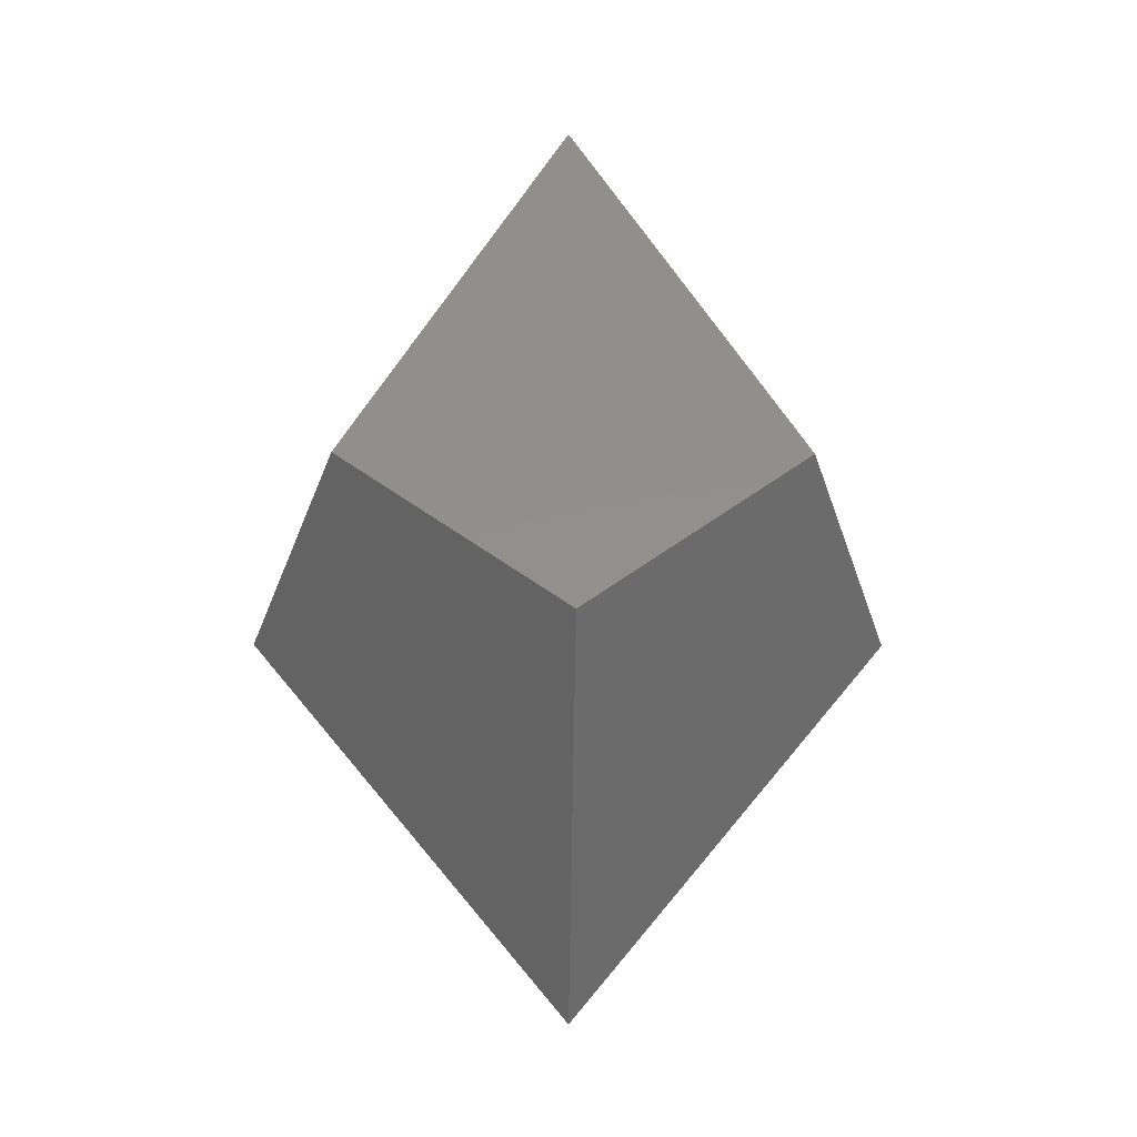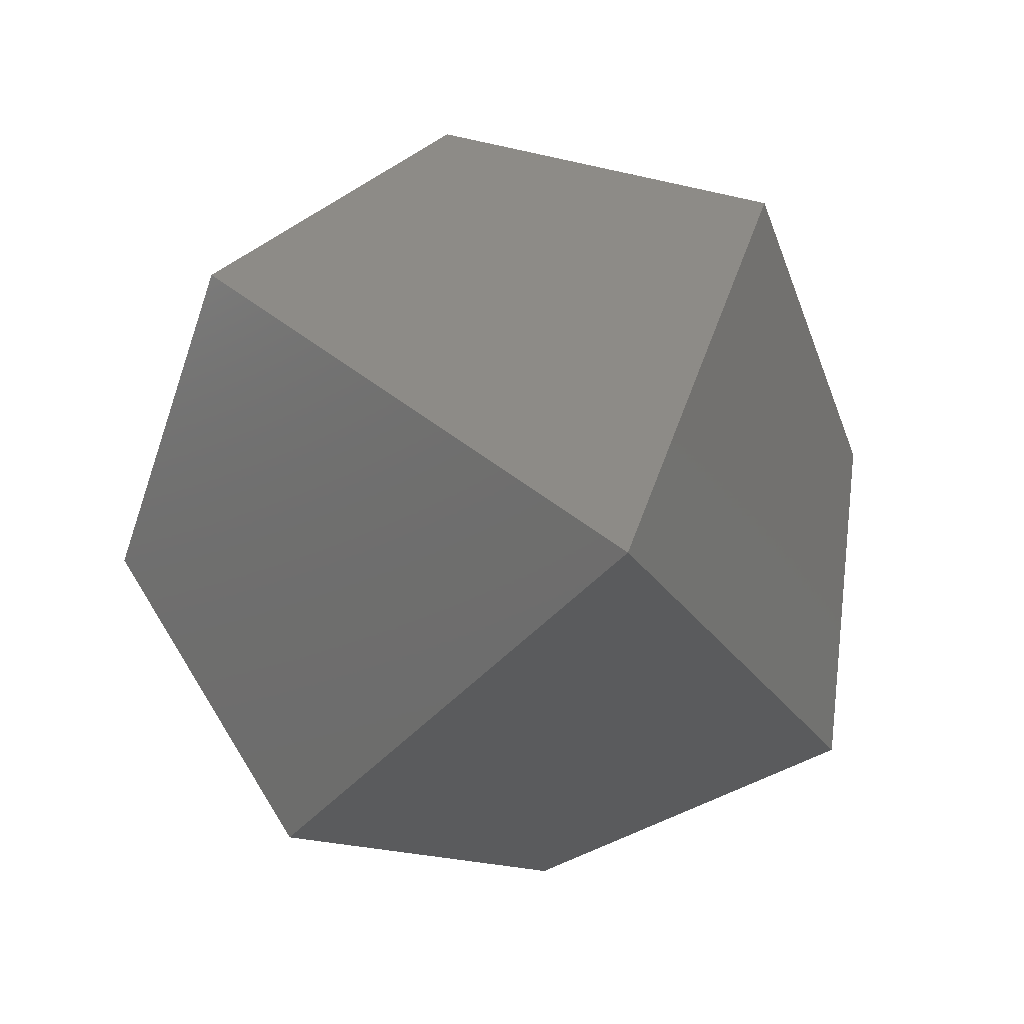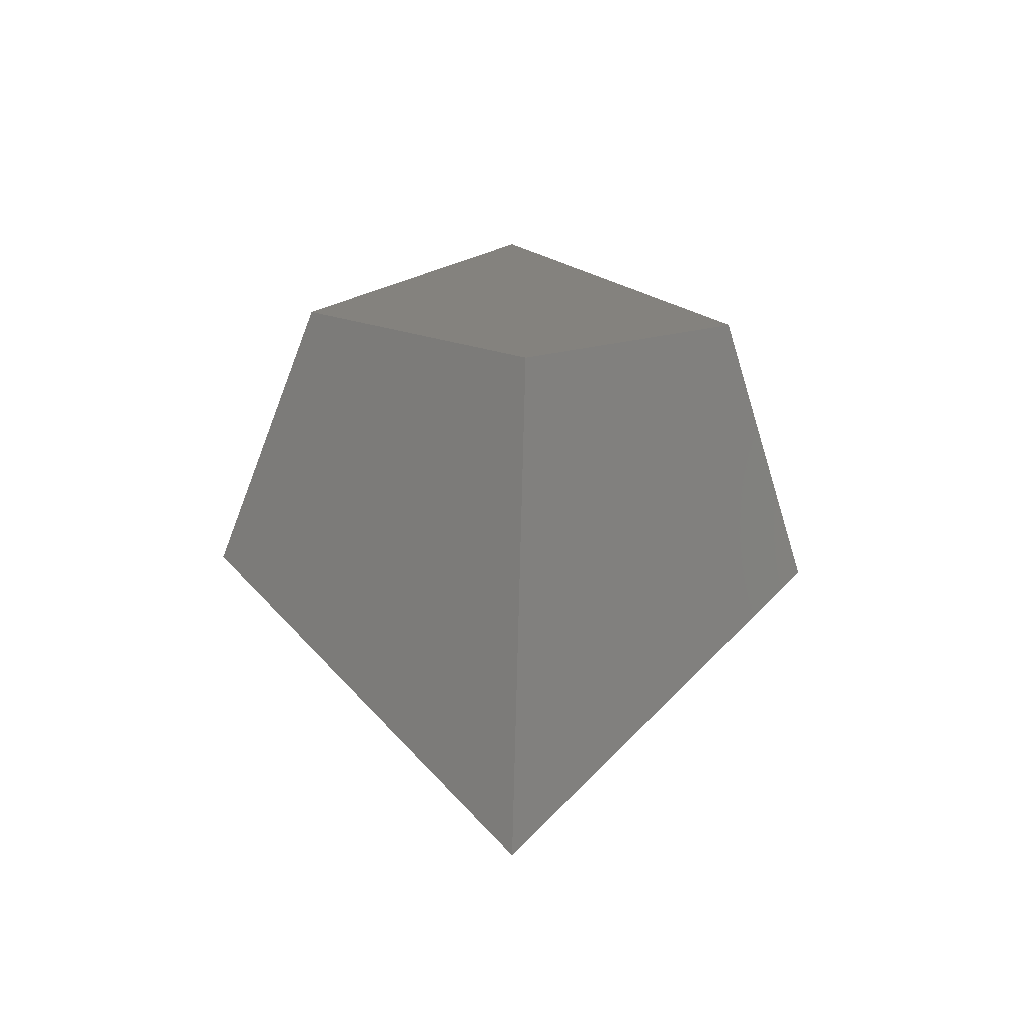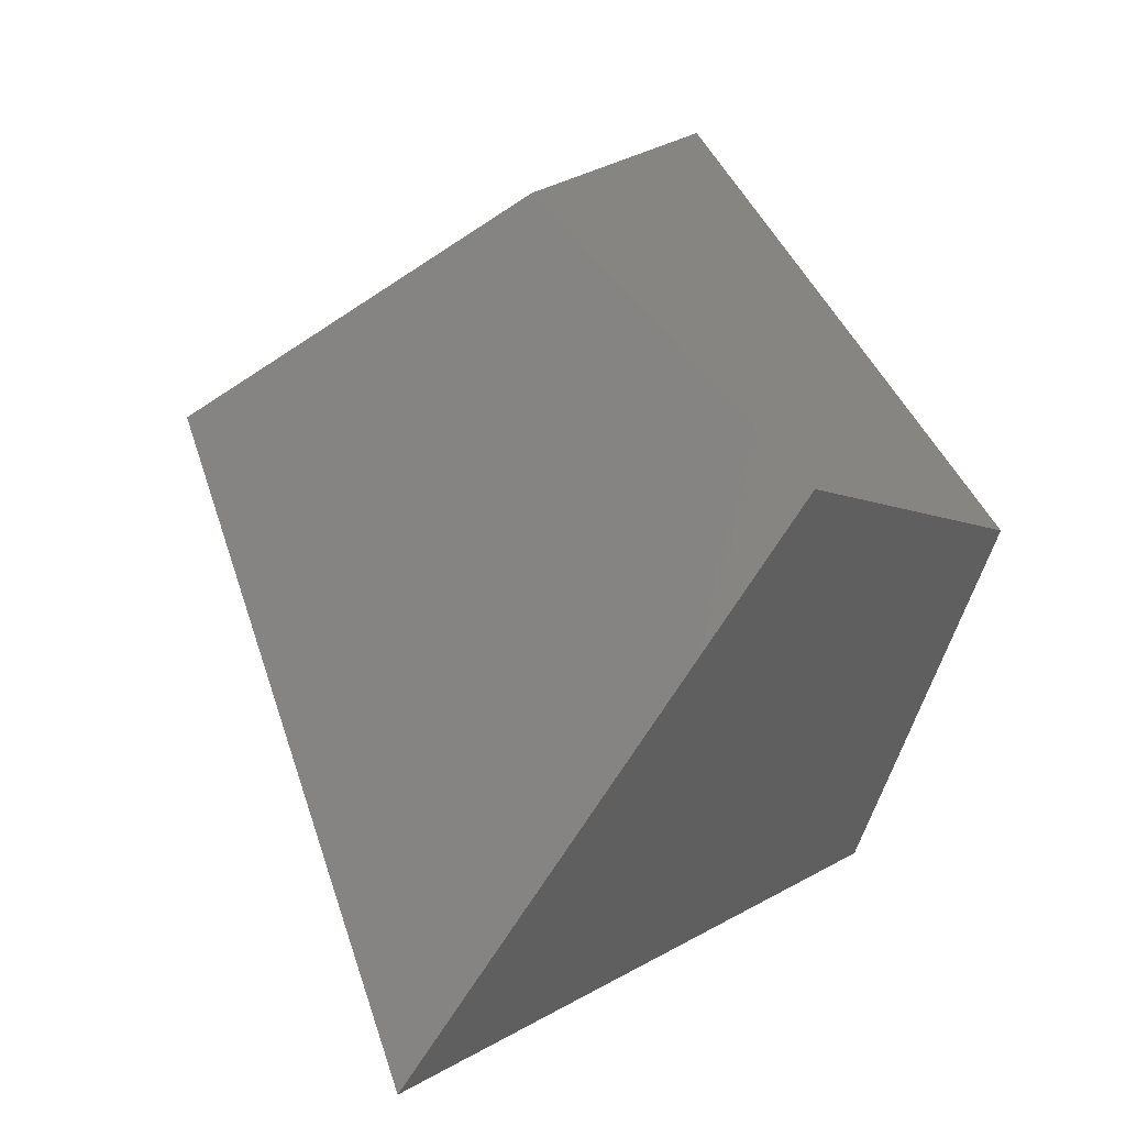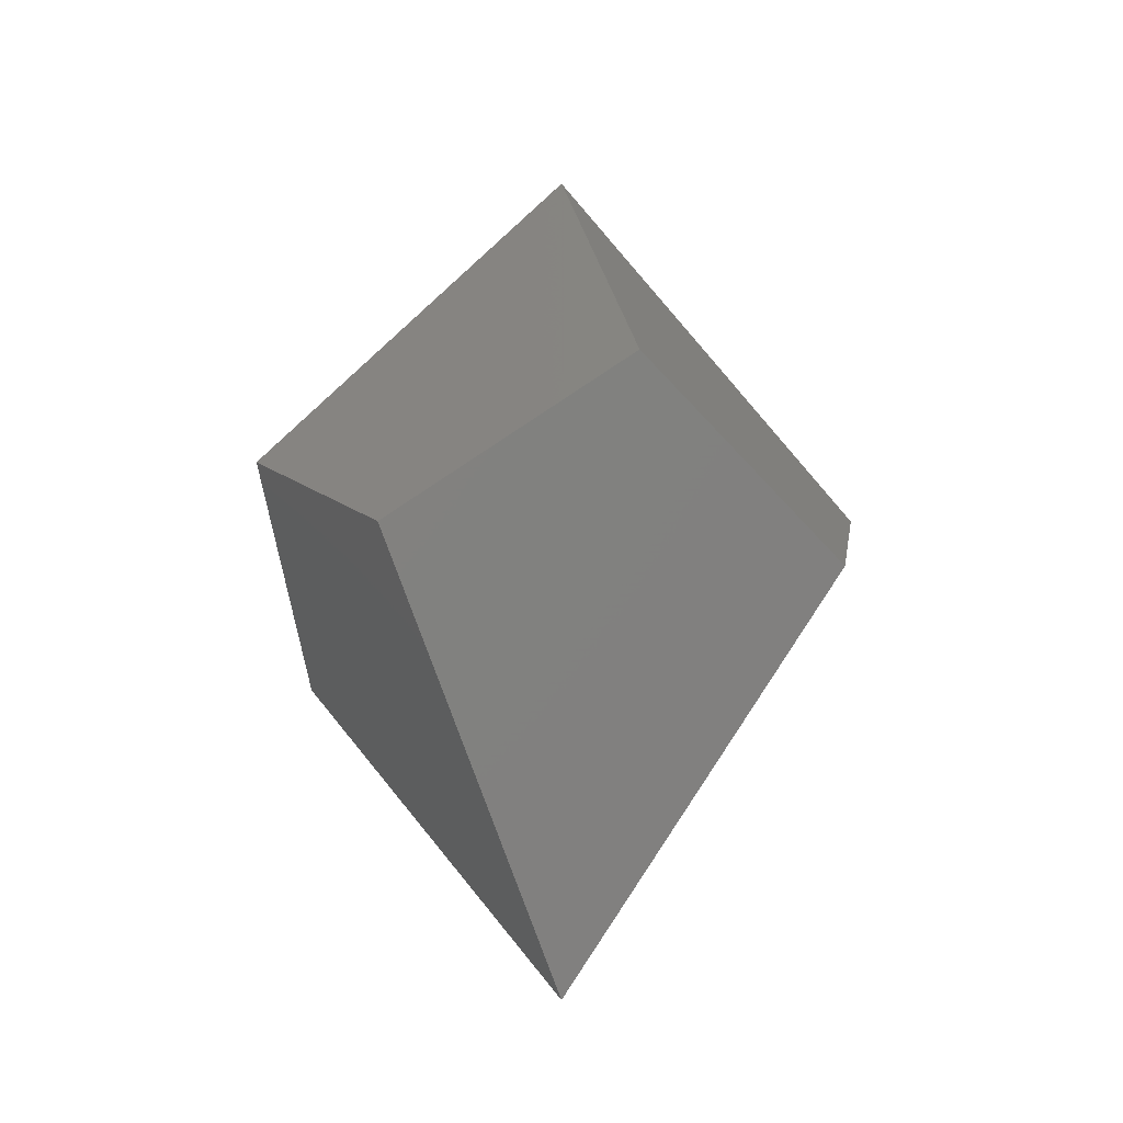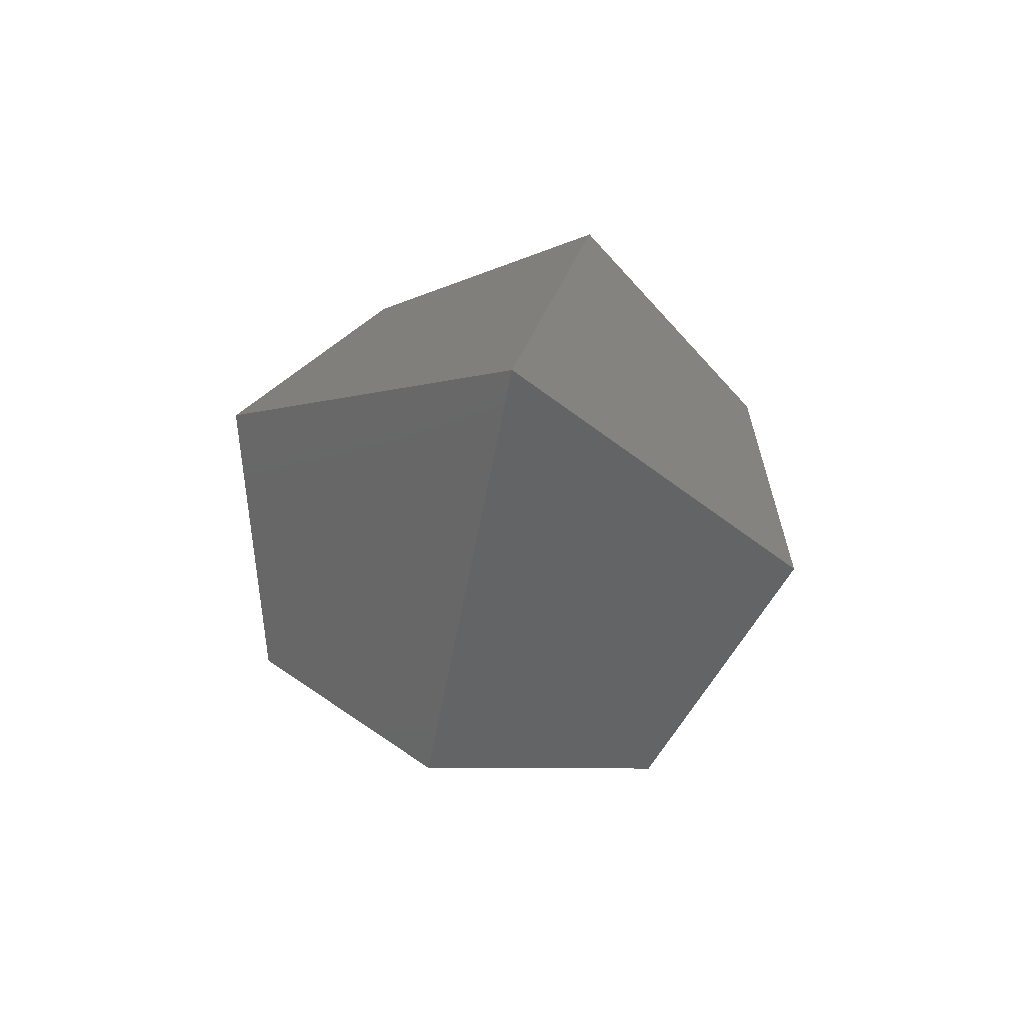
<metadata>
{"format":"stl","ext":"stl","renderer":"f3d","projection":"perspective","resolution":1024,"background":"white","views":[{"elev":-7.6,"azim":36.2,"up":"+Y"},{"elev":3.5,"azim":-9.9,"up":"+Z"},{"elev":-41.9,"azim":-55.0,"up":"+Y"},{"elev":53.9,"azim":14.1,"up":"+Z"},{"elev":-23.7,"azim":-20.7,"up":"+Y"},{"elev":73.2,"azim":8.5,"up":"+Y"}]}
</metadata>
<code>
# stl→obj: 10 verts, 16 faces
v -55.32 -17.16 42.34
v 42.34 -17.16 55.32
v -9.178 17.16 69.05
v -2.205e-06 -100 -8.05e-07
v 55.32 -17.16 -42.34
v 69.05 17.16 9.178
v 0 100 0
v -69.05 17.16 -9.178
v -42.34 -17.16 -55.32
v 9.178 17.16 -69.05
f 1 2 3
f 2 1 4
f 2 5 6
f 5 2 4
f 3 6 7
f 6 3 2
f 8 3 7
f 3 8 1
f 9 1 8
f 1 9 4
f 9 5 4
f 5 9 10
f 6 10 7
f 10 6 5
f 8 10 9
f 10 8 7

</code>
